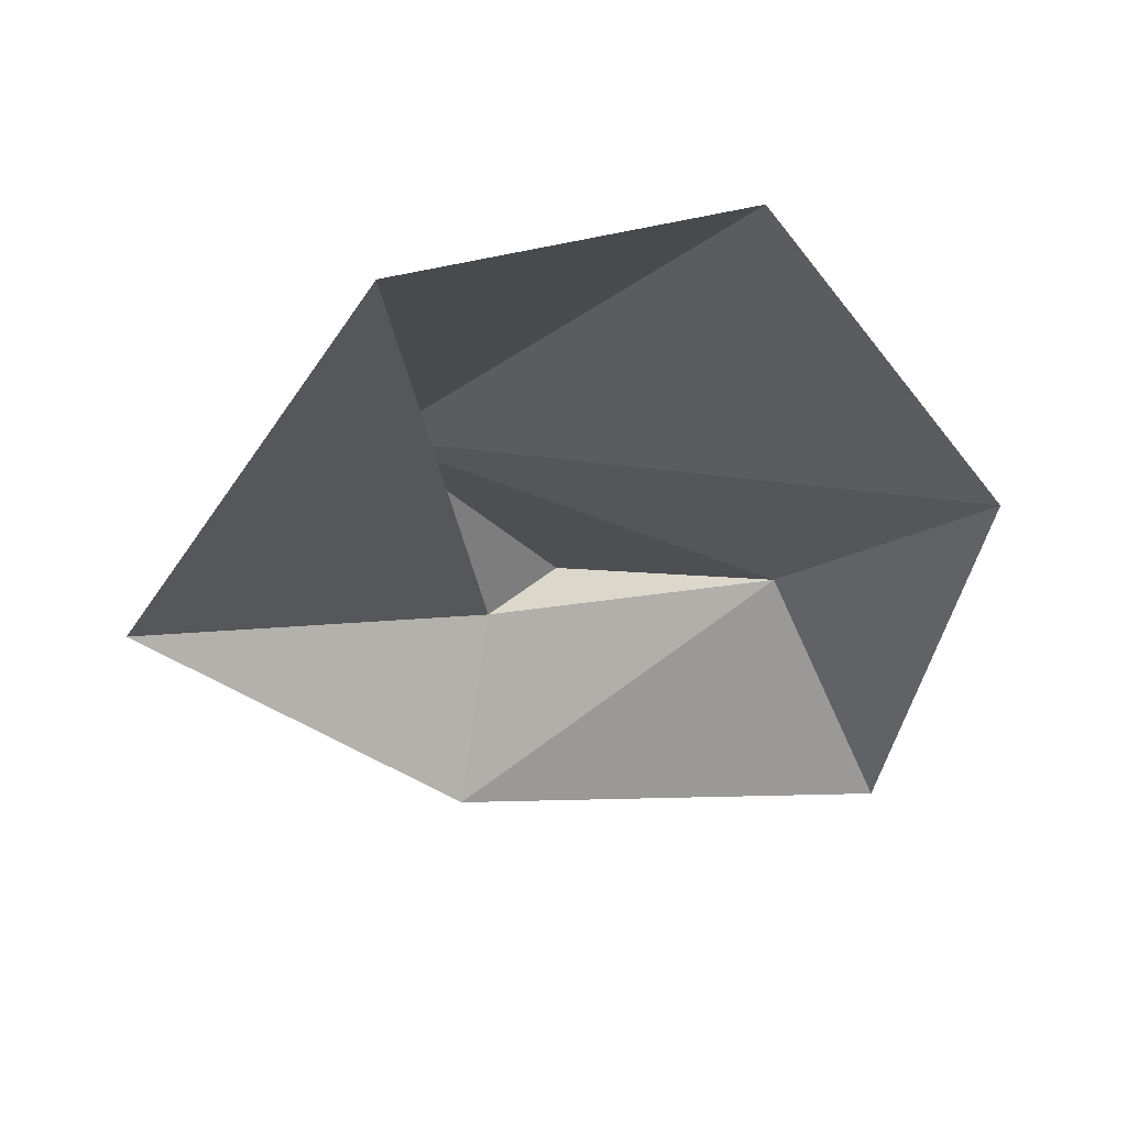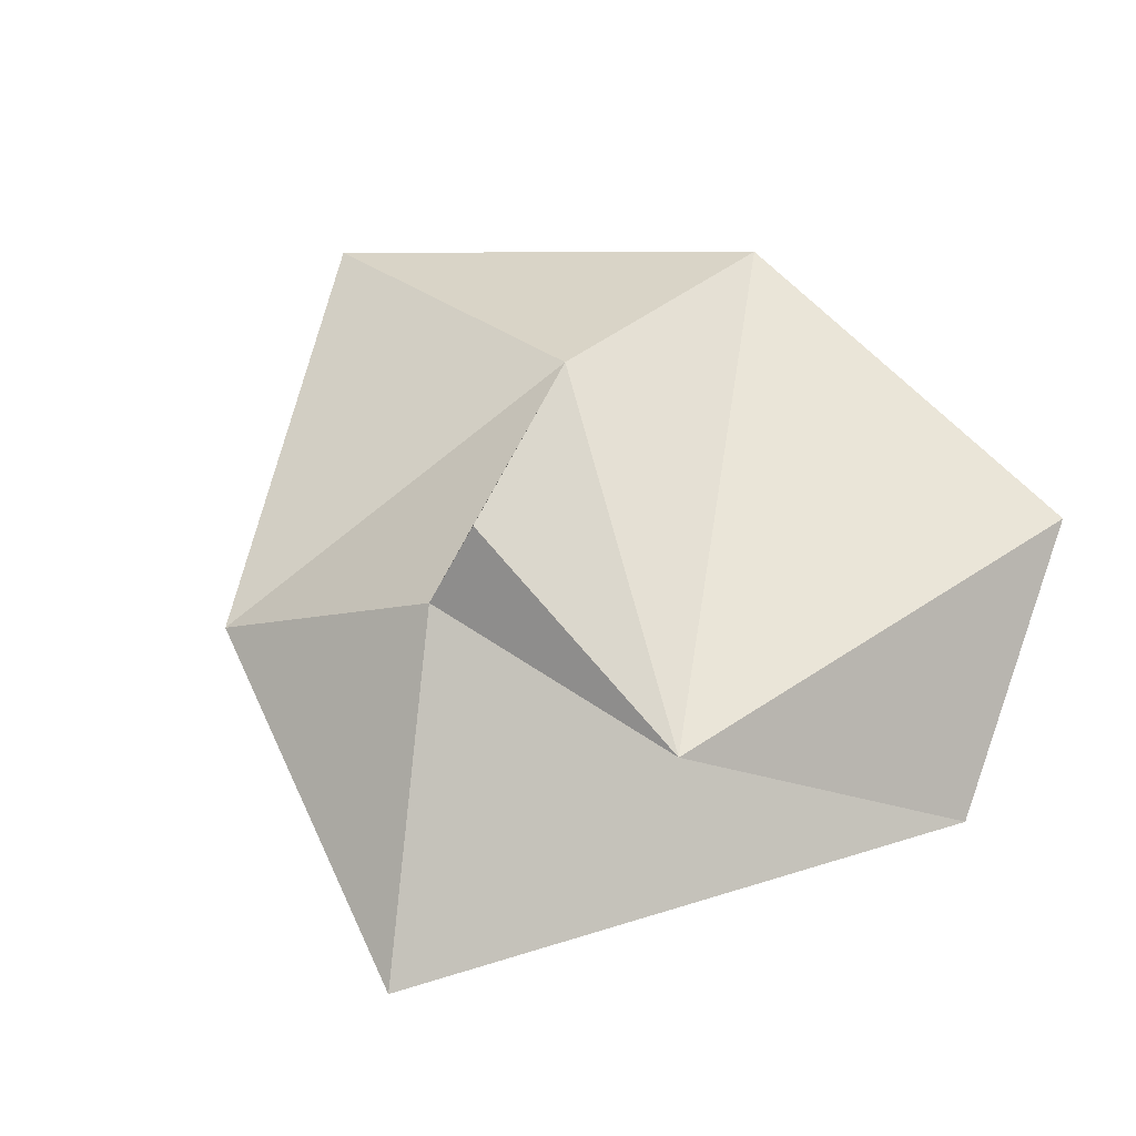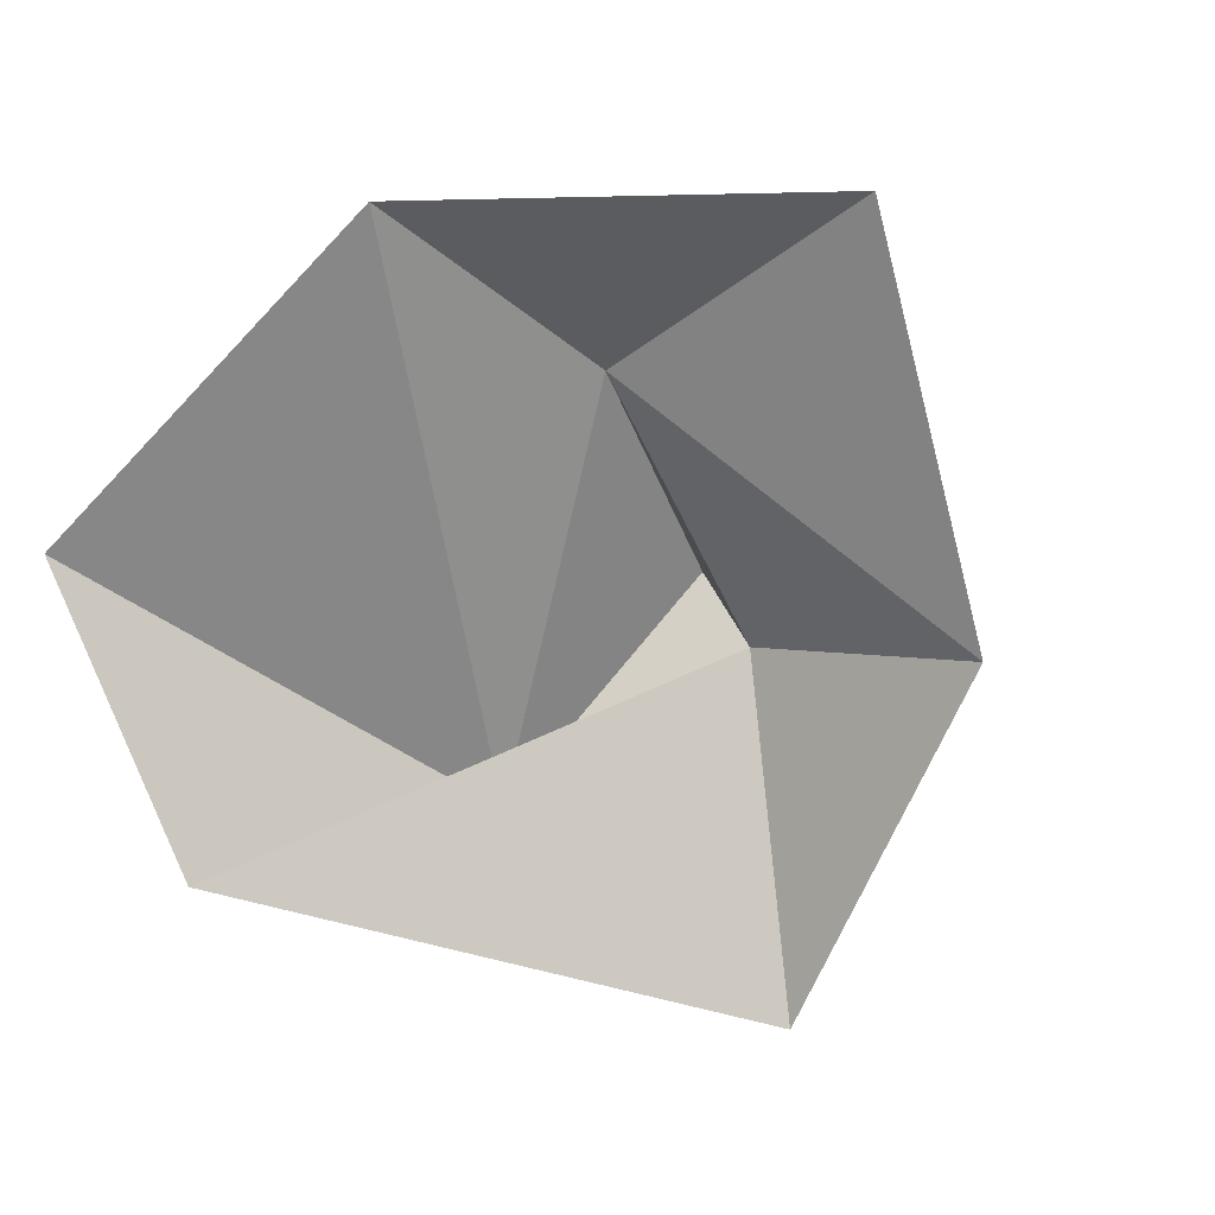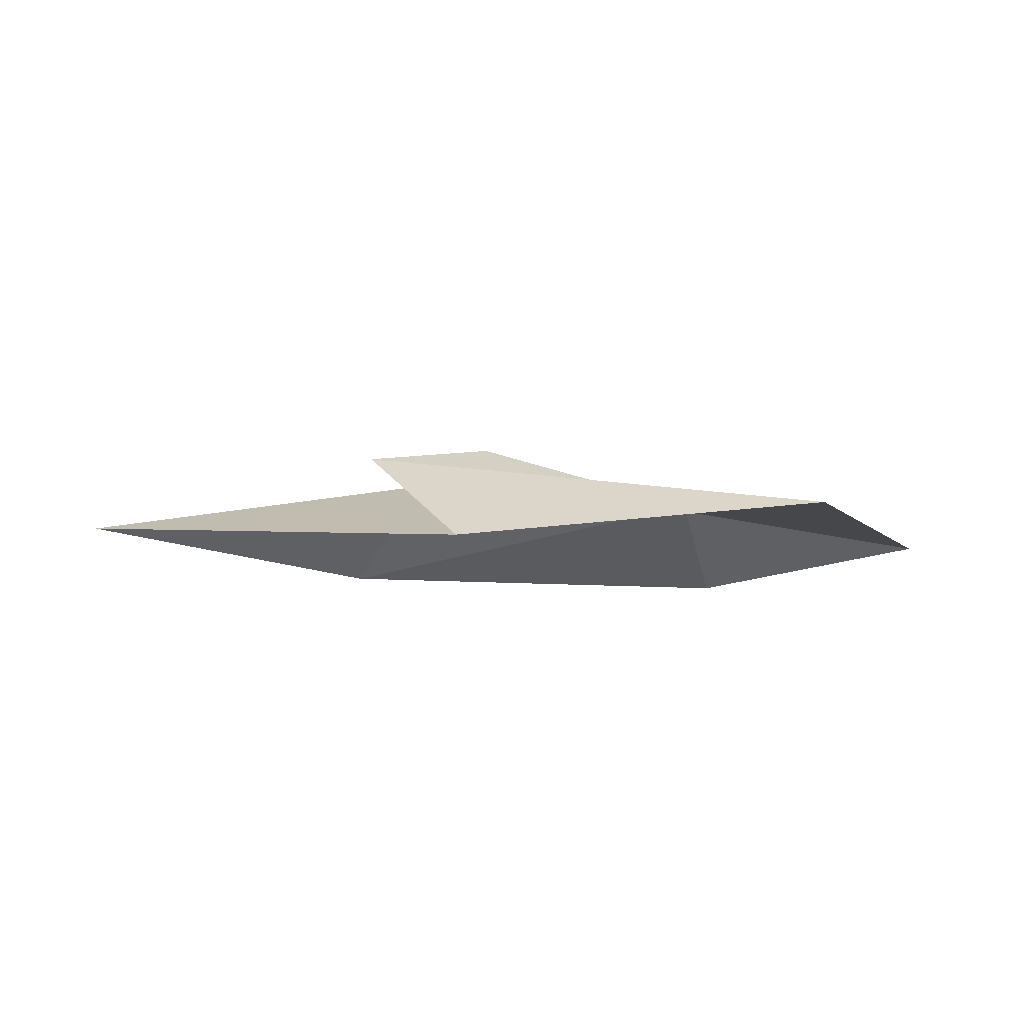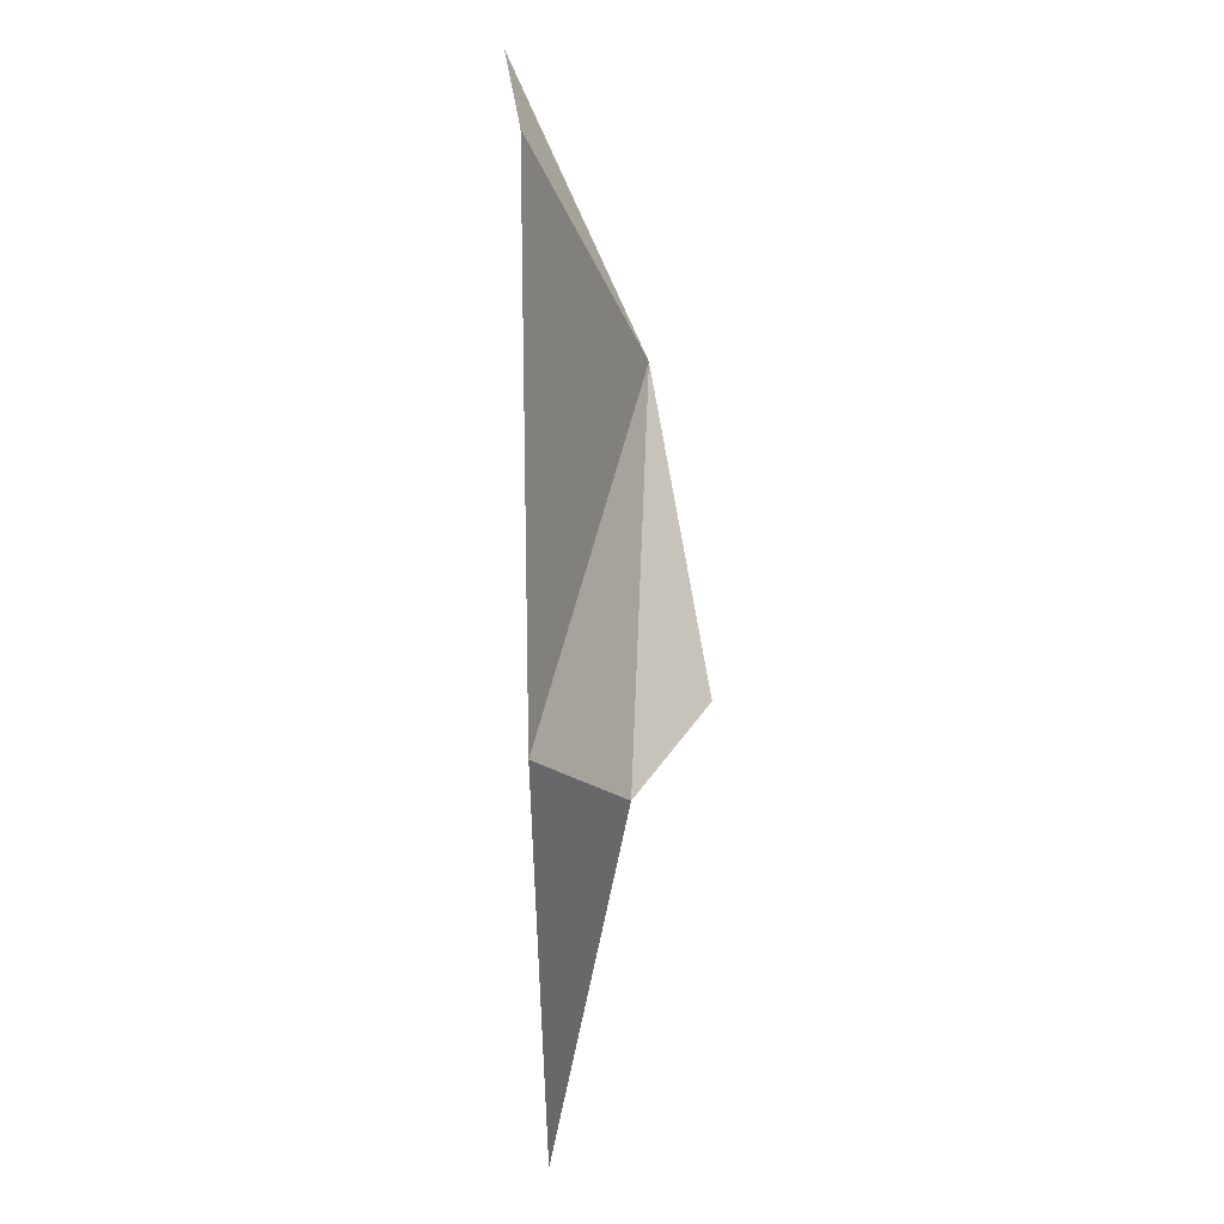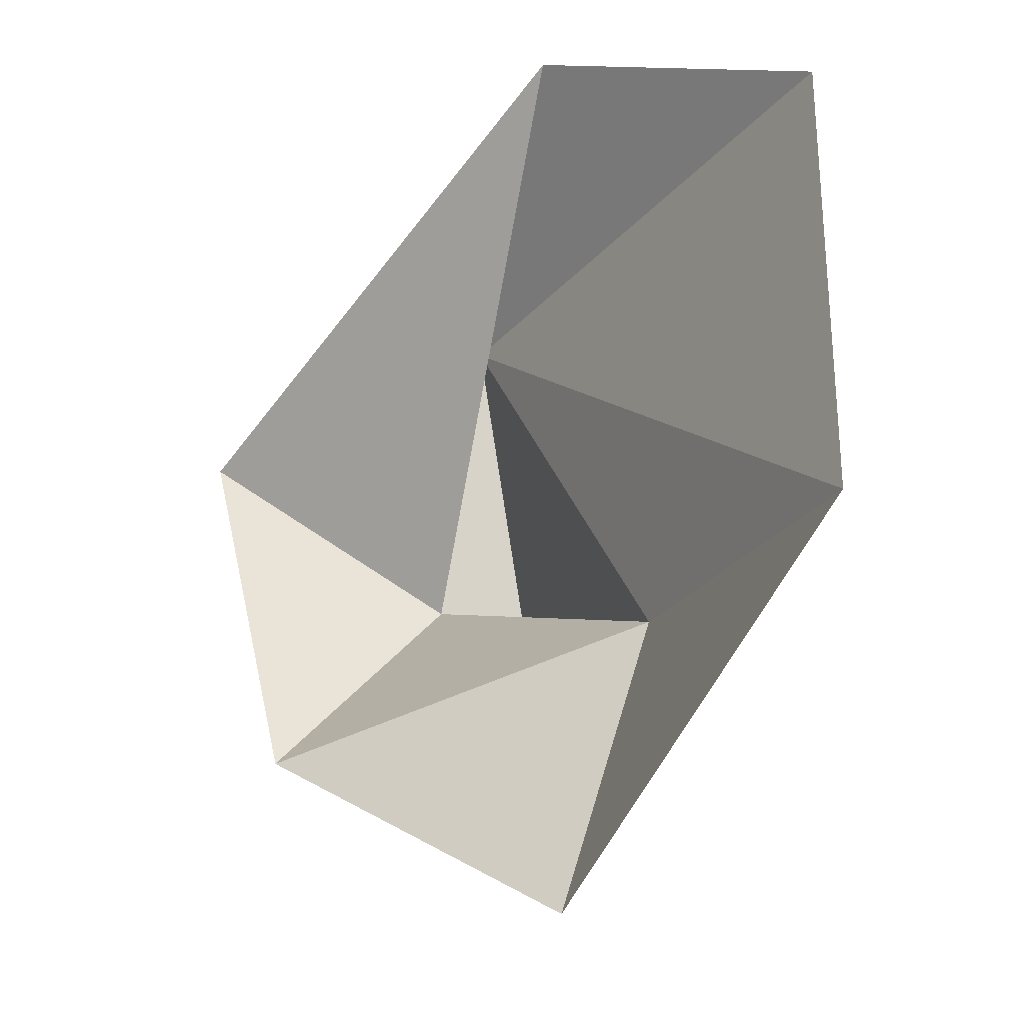
<metadata>
{"format":"obj","ext":"obj","renderer":"f3d","projection":"perspective","resolution":1024,"background":"white","views":[{"elev":-44.2,"azim":34.7,"up":"+Y"},{"elev":67.5,"azim":-44.4,"up":"+Y"},{"elev":-73.9,"azim":136.8,"up":"+Y"},{"elev":-7.8,"azim":20.7,"up":"+Y"},{"elev":-4.8,"azim":91.9,"up":"+Z"},{"elev":-27.4,"azim":41.2,"up":"+Z"}]}
</metadata>
<code>
v  -11.19 9.22 -8.412
v  12.21 2.208 -18.19
v  -19.64 4.837 -6.63
v  6.185 -5.135 -49.99
v  -35.71 -4.81 -23.57
v  -50.96 -2.414 20.02
v  -12.44 3.279 24.17
v  8.092 -9.22 48.99
v  41.61 -5.529 33.07
v  41.27 -4.81 -15.59
g GeoSphere015
f 1 2 3
f 2 4 5
f 2 5 3
f 3 5 6
f 1 3 7
f 3 6 8
f 3 8 7
f 7 8 9
f 1 7 2
f 7 9 10
f 7 10 2
f 2 10 4

</code>
